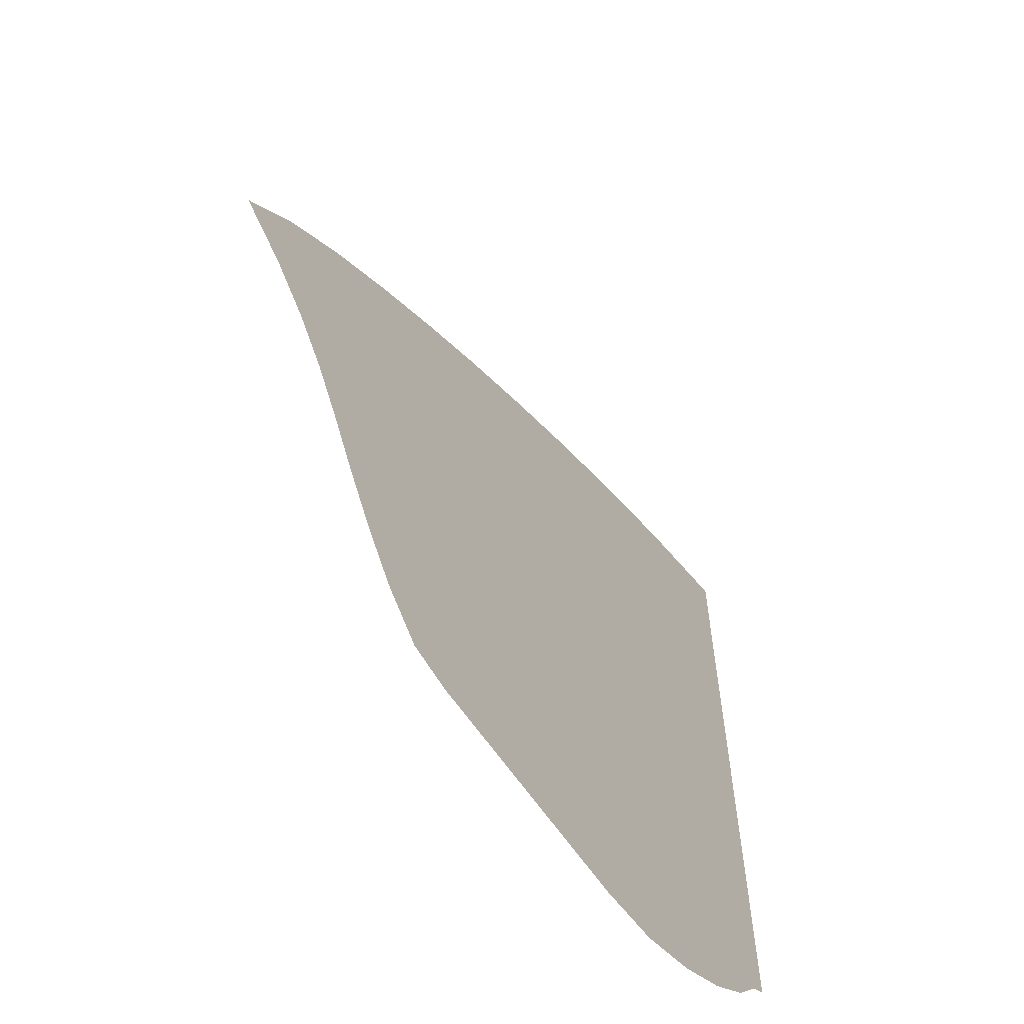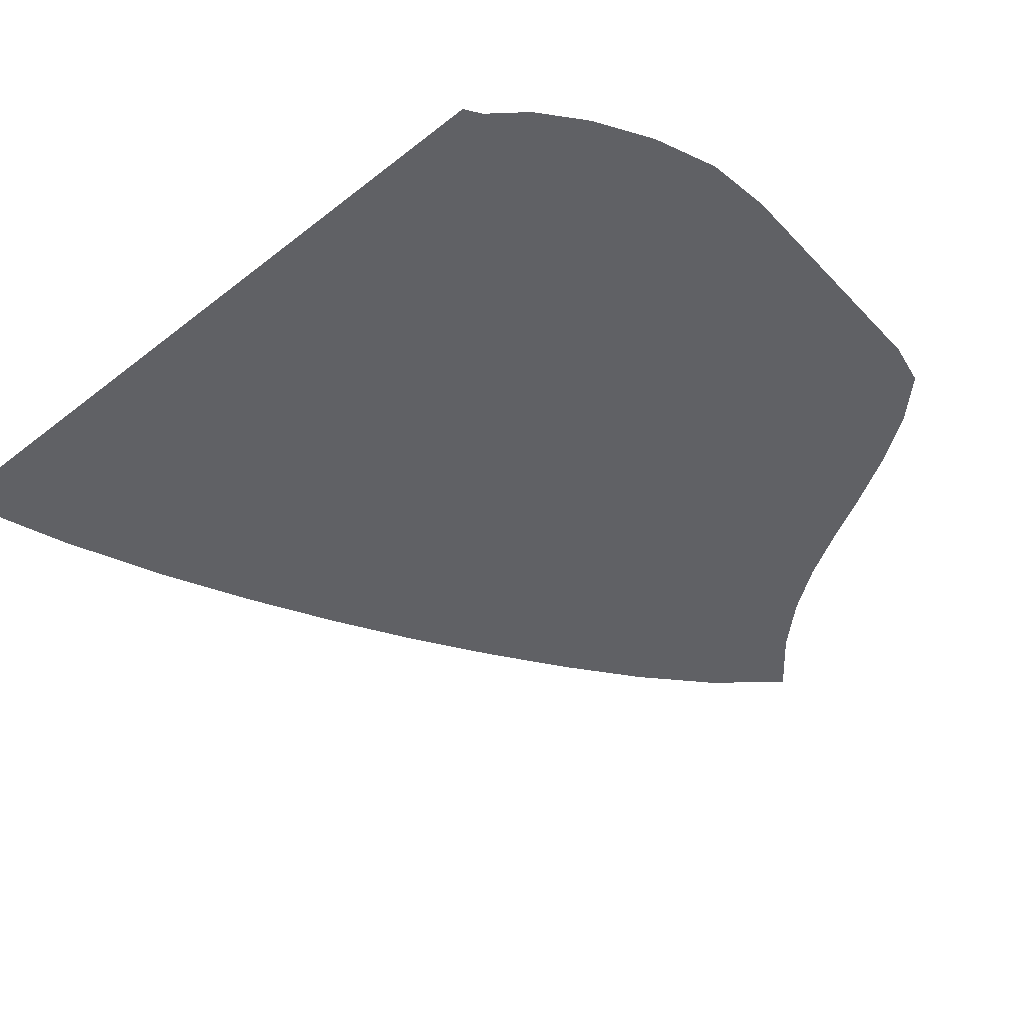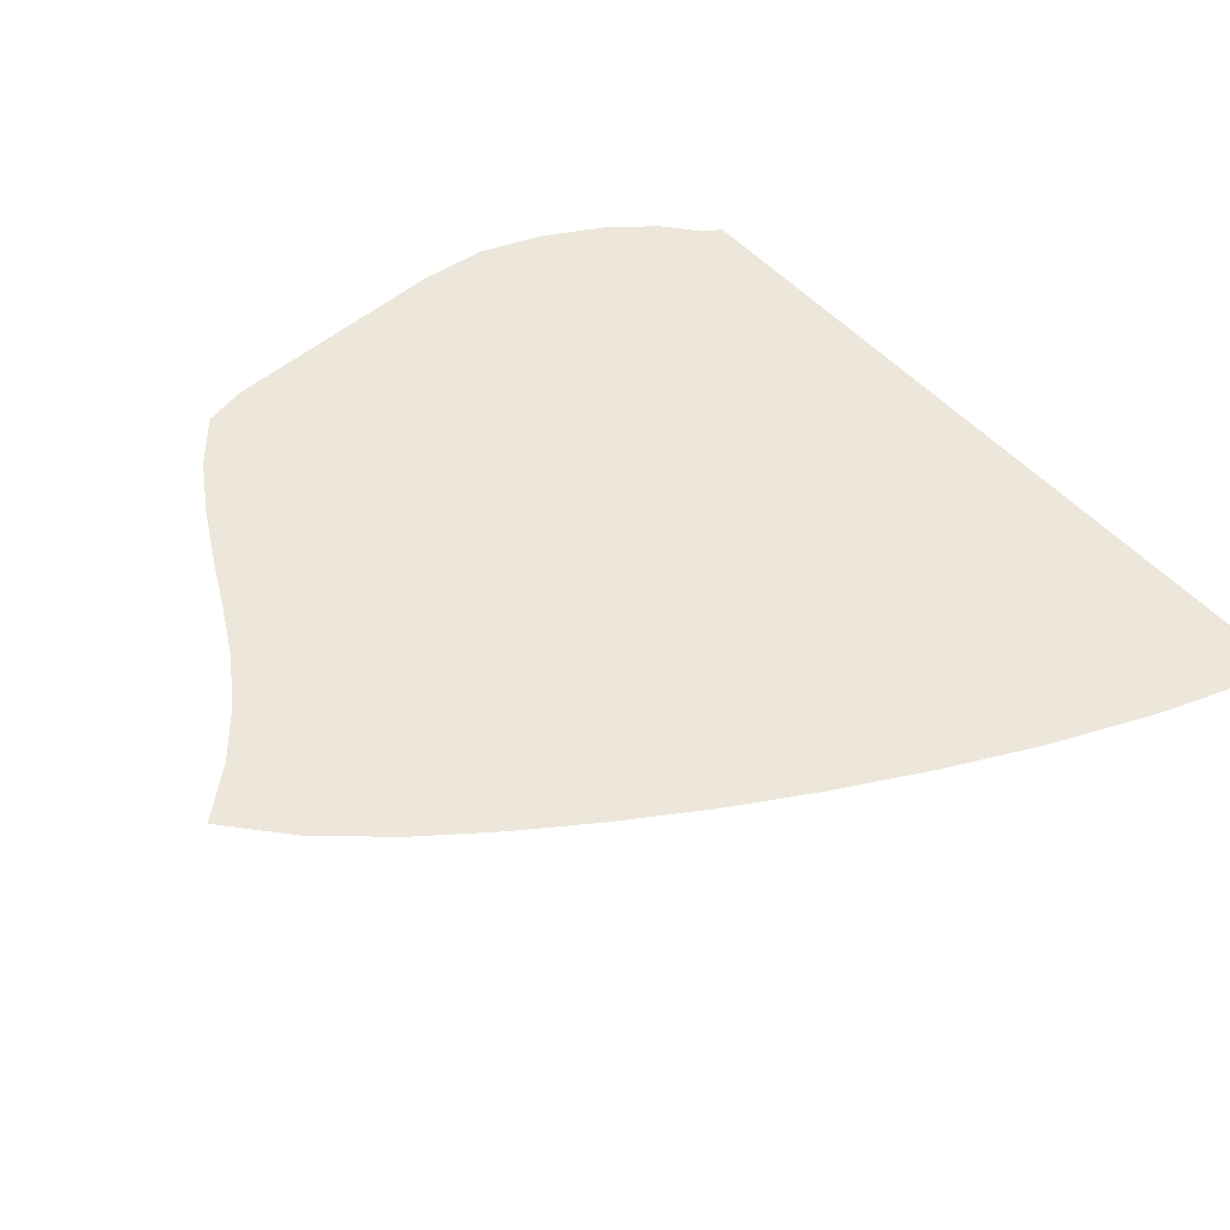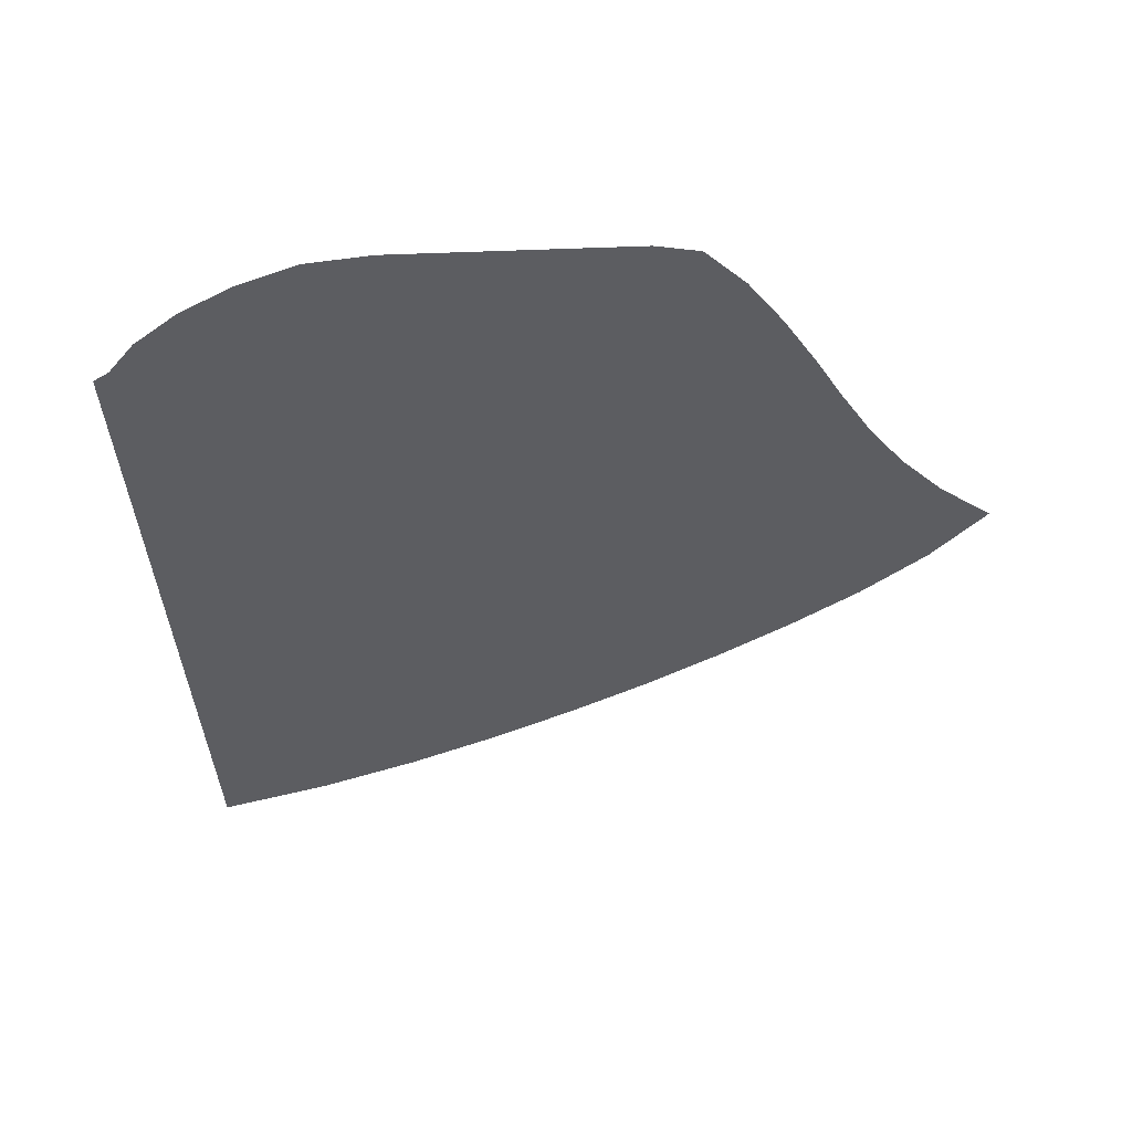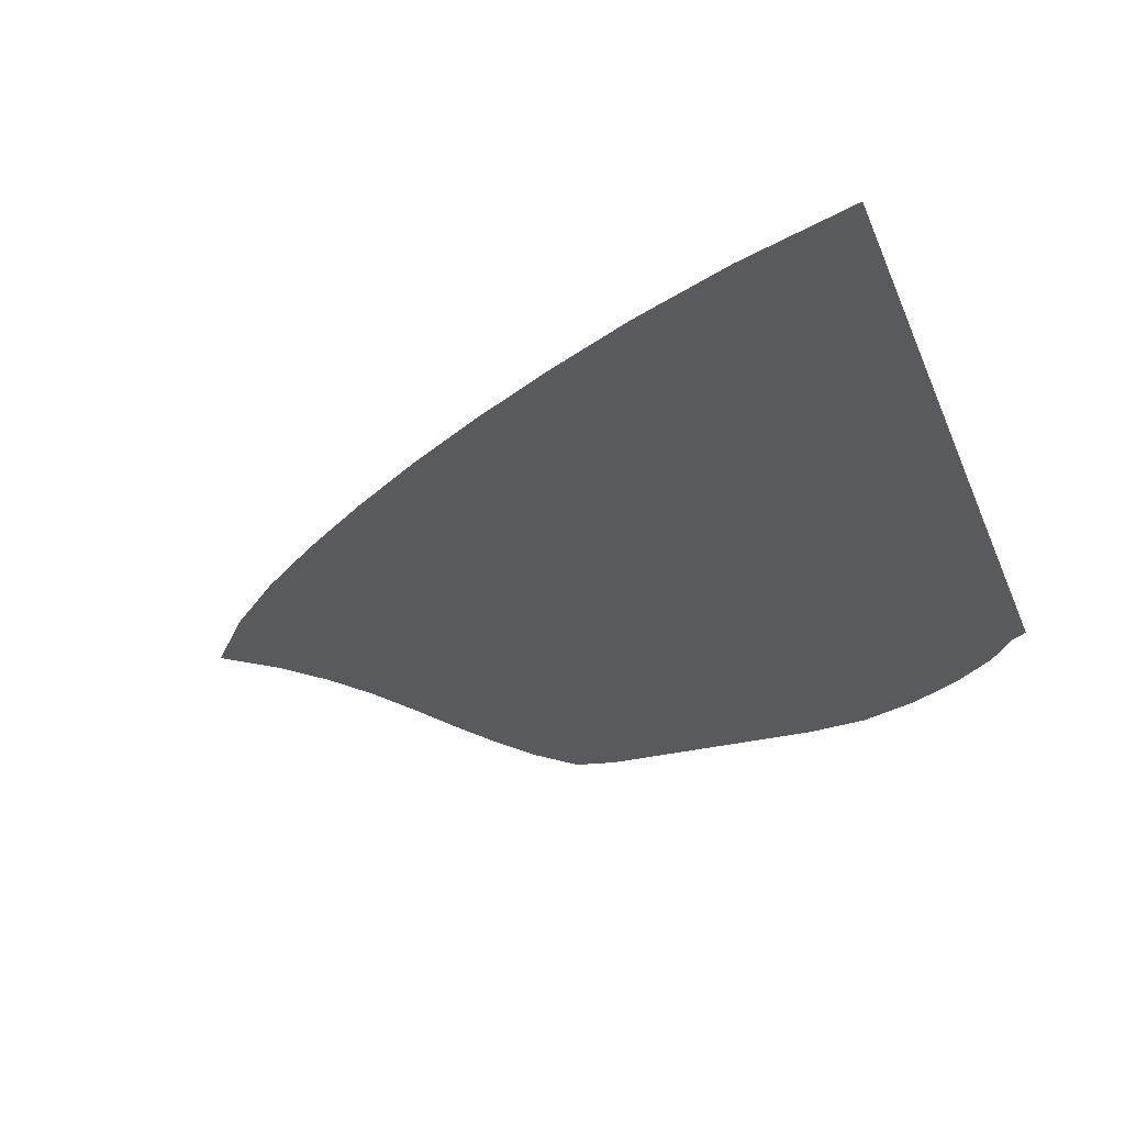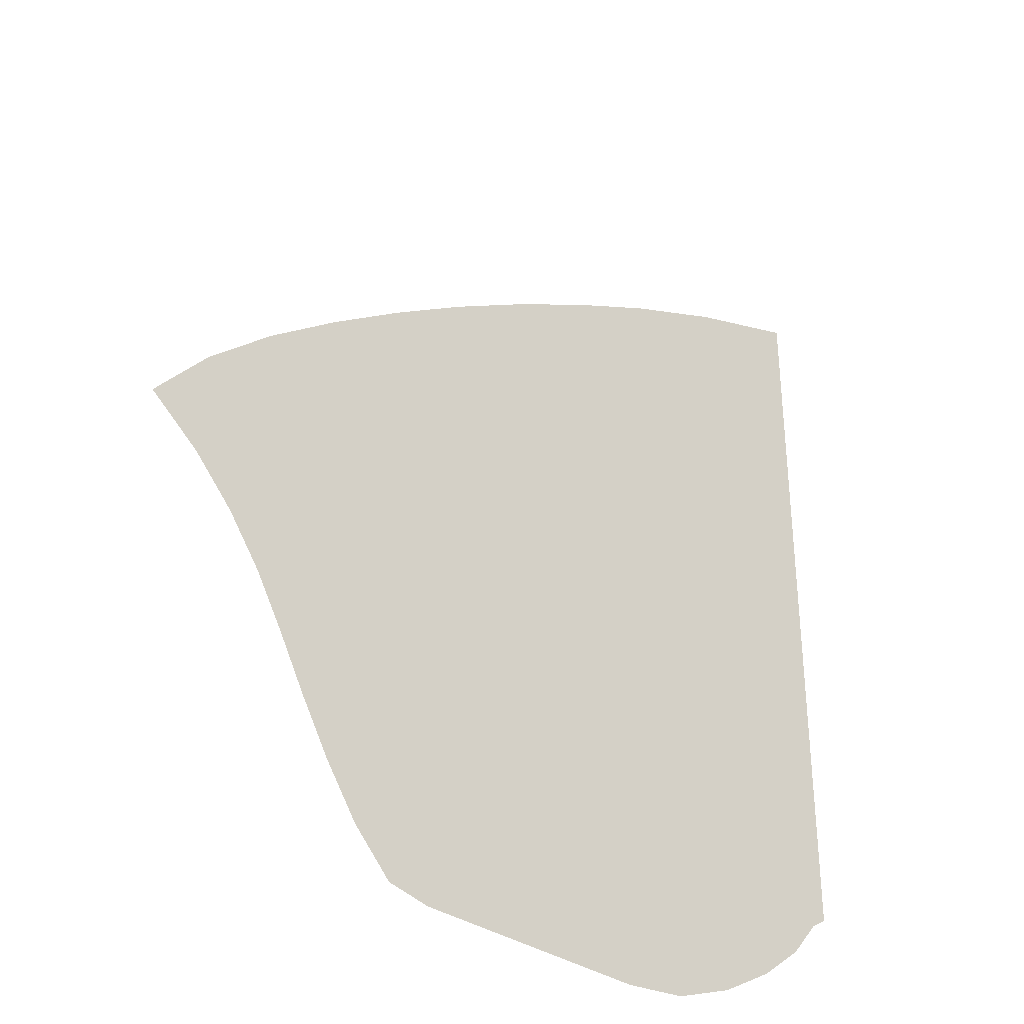
<metadata>
{"format":"obj","ext":"obj","renderer":"f3d","projection":"perspective","resolution":1024,"background":"white","views":[{"elev":-62.2,"azim":123.9,"up":"+Y"},{"elev":-48.6,"azim":-48.9,"up":"+Z"},{"elev":53.2,"azim":138.4,"up":"+Z"},{"elev":-36.7,"azim":2.7,"up":"+Z"},{"elev":-31.0,"azim":-160.5,"up":"+Z"},{"elev":-35.1,"azim":138.1,"up":"+Y"}]}
</metadata>
<code>
v  0.001168  6  0
v  0.8056  5.714  0
v  1.503  5.41  0
v  2.13  5.094  0
v  2.709  4.774  0
v  3.254  4.447  0
v  3.772  4.107  0
v  4.268  3.755  0
v  4.741  3.387  0
v  5.174  2.99  0
v  5.533  2.561  0
v  0.001082  5.499  0
v  0.6858  5.242  0
v  1.324  4.954  0
v  1.917  4.653  0
v  2.473  4.344  0
v  2.999  4.03  0
v  3.499  3.706  0
v  3.976  3.371  0
v  4.426  3.026  0
v  4.838  2.665  0
v  5.199  2.286  0
v  0.000668  4.999  0
v  0.6087  4.754  0
v  1.19  4.485  0
v  1.743  4.2  0
v  2.268  3.908  0
v  2.771  3.61  0
v  3.252  3.304  0
v  3.712  2.989  0
v  4.148  2.666  0
v  4.554  2.332  0
v  4.935  1.993  0
v  0.000356  4.499  0
v  0.5507  4.262  0
v  1.083  4.007  0
v  1.597  3.74  0
v  2.092  3.465  0
v  2.571  3.185  0
v  3.034  2.899  0
v  3.481  2.604  0
v  3.91  2.3  0
v  4.318  1.989  0
v  4.719  1.684  0
v  0.0001  3.999  0
v  0.5033  3.769  0
v  0.9938  3.527  0
v  1.471  3.275  0
v  1.936  3.017  0
v  2.392  2.757  0
v  2.839  2.492  0
v  3.277  2.218  0
v  3.704  1.932  0
v  4.118  1.637  0
v  4.532  1.353  0
v  -0.000123  3.499  0
v  0.4624  3.278  0
v  0.9148  3.045  0
v  1.357  2.806  0
v  1.793  2.566  0
v  2.226  2.327  0
v  2.657  2.087  0
v  3.088  1.838  0
v  3.514  1.571  0
v  3.934  1.287  0
v  4.351  1.006  0
v  -0.000329  2.999  0
v  0.4246  2.788  0
v  0.8399  2.563  0
v  1.247  2.333  0
v  1.652  2.109  0
v  2.06  1.894  0
v  2.475  1.685  0
v  2.898  1.468  0
v  3.325  1.226  0
v  3.747  0.9518  0
v  4.156  0.6595  0
v  -0.00054  2.499  0
v  0.3863  2.302  0
v  0.7615  2.079  0
v  1.132  1.856  0
v  1.505  1.645  0
v  1.888  1.455  0
v  2.287  1.283  0
v  2.702  1.111  0
v  3.128  0.9097  0
v  3.552  0.6491  0
v  3.938  0.3309  0
v  -0.000788  2  0
v  0.3411  1.82  0
v  0.668  1.595  0
v  0.9991  1.372  0
v  1.345  1.17  0
v  1.711  1.003  0
v  2.097  0.8727  0
v  2.501  0.7586  0
v  2.918  0.6236  0
v  3.335  0.4122  0
v  3.683  0.05652  0
v  -0.001176  1.5  0
v  0.2715  1.351  0
v  0.5344  1.118  0
v  0.8324  0.8902  0
v  1.17  0.6887  0
v  1.538  0.5356  0
v  1.926  0.4443  0
v  2.318  0.3903  0
v  2.702  0.336  0
v  3.078  0.2441  0
v  3.397  0  0
v  -0.001201  0.9999  0
v  0.1087  0.9262  0
v  0.303  0.6845  0
v  0.6015  0.4399  0
v  0.9713  0.2191  0
v  1.389  0.05429  0
v  1.817  0  0
v  2.214  0  0
v  2.565  0  0
v  2.866  0  0
v  3.142  0  0
f 1 2 13
f 1 13 12
f 2 3 14
f 2 14 13
f 3 4 15
f 3 15 14
f 4 5 16
f 4 16 15
f 5 6 17
f 5 17 16
f 6 7 18
f 6 18 17
f 7 8 19
f 7 19 18
f 8 9 20
f 8 20 19
f 9 10 21
f 9 21 20
f 10 11 22
f 10 22 21
f 12 13 24
f 12 24 23
f 13 14 25
f 13 25 24
f 14 15 26
f 14 26 25
f 15 16 27
f 15 27 26
f 16 17 28
f 16 28 27
f 17 18 29
f 17 29 28
f 18 19 30
f 18 30 29
f 19 20 31
f 19 31 30
f 20 21 32
f 20 32 31
f 21 22 33
f 21 33 32
f 23 24 35
f 23 35 34
f 24 25 36
f 24 36 35
f 25 26 37
f 25 37 36
f 26 27 38
f 26 38 37
f 27 28 39
f 27 39 38
f 28 29 40
f 28 40 39
f 29 30 41
f 29 41 40
f 30 31 42
f 30 42 41
f 31 32 43
f 31 43 42
f 32 33 44
f 32 44 43
f 34 35 46
f 34 46 45
f 35 36 47
f 35 47 46
f 36 37 48
f 36 48 47
f 37 38 49
f 37 49 48
f 38 39 50
f 38 50 49
f 39 40 51
f 39 51 50
f 40 41 52
f 40 52 51
f 41 42 53
f 41 53 52
f 42 43 54
f 42 54 53
f 43 44 55
f 43 55 54
f 45 46 57
f 45 57 56
f 46 47 58
f 46 58 57
f 47 48 59
f 47 59 58
f 48 49 60
f 48 60 59
f 49 50 61
f 49 61 60
f 50 51 62
f 50 62 61
f 51 52 63
f 51 63 62
f 52 53 64
f 52 64 63
f 53 54 65
f 53 65 64
f 54 55 66
f 54 66 65
f 56 57 68
f 56 68 67
f 57 58 69
f 57 69 68
f 58 59 70
f 58 70 69
f 59 60 71
f 59 71 70
f 60 61 72
f 60 72 71
f 61 62 73
f 61 73 72
f 62 63 74
f 62 74 73
f 63 64 75
f 63 75 74
f 64 65 76
f 64 76 75
f 65 66 77
f 65 77 76
f 67 68 79
f 67 79 78
f 68 69 80
f 68 80 79
f 69 70 81
f 69 81 80
f 70 71 82
f 70 82 81
f 71 72 83
f 71 83 82
f 72 73 84
f 72 84 83
f 73 74 85
f 73 85 84
f 74 75 86
f 74 86 85
f 75 76 87
f 75 87 86
f 76 77 88
f 76 88 87
f 78 79 90
f 78 90 89
f 79 80 91
f 79 91 90
f 80 81 92
f 80 92 91
f 81 82 93
f 81 93 92
f 82 83 94
f 82 94 93
f 83 84 95
f 83 95 94
f 84 85 96
f 84 96 95
f 85 86 97
f 85 97 96
f 86 87 98
f 86 98 97
f 87 88 99
f 87 99 98
f 89 90 101
f 89 101 100
f 90 91 102
f 90 102 101
f 91 92 103
f 91 103 102
f 92 93 104
f 92 104 103
f 93 94 105
f 93 105 104
f 94 95 106
f 94 106 105
f 95 96 107
f 95 107 106
f 96 97 108
f 96 108 107
f 97 98 109
f 97 109 108
f 98 99 110
f 98 110 109
f 100 101 112
f 100 112 111
f 101 102 113
f 101 113 112
f 102 103 114
f 102 114 113
f 103 104 115
f 103 115 114
f 104 105 116
f 104 116 115
f 105 106 117
f 105 117 116
f 106 107 118
f 106 118 117
f 107 108 119
f 107 119 118
f 108 109 120
f 108 120 119
f 109 110 121
f 109 121 120

</code>
